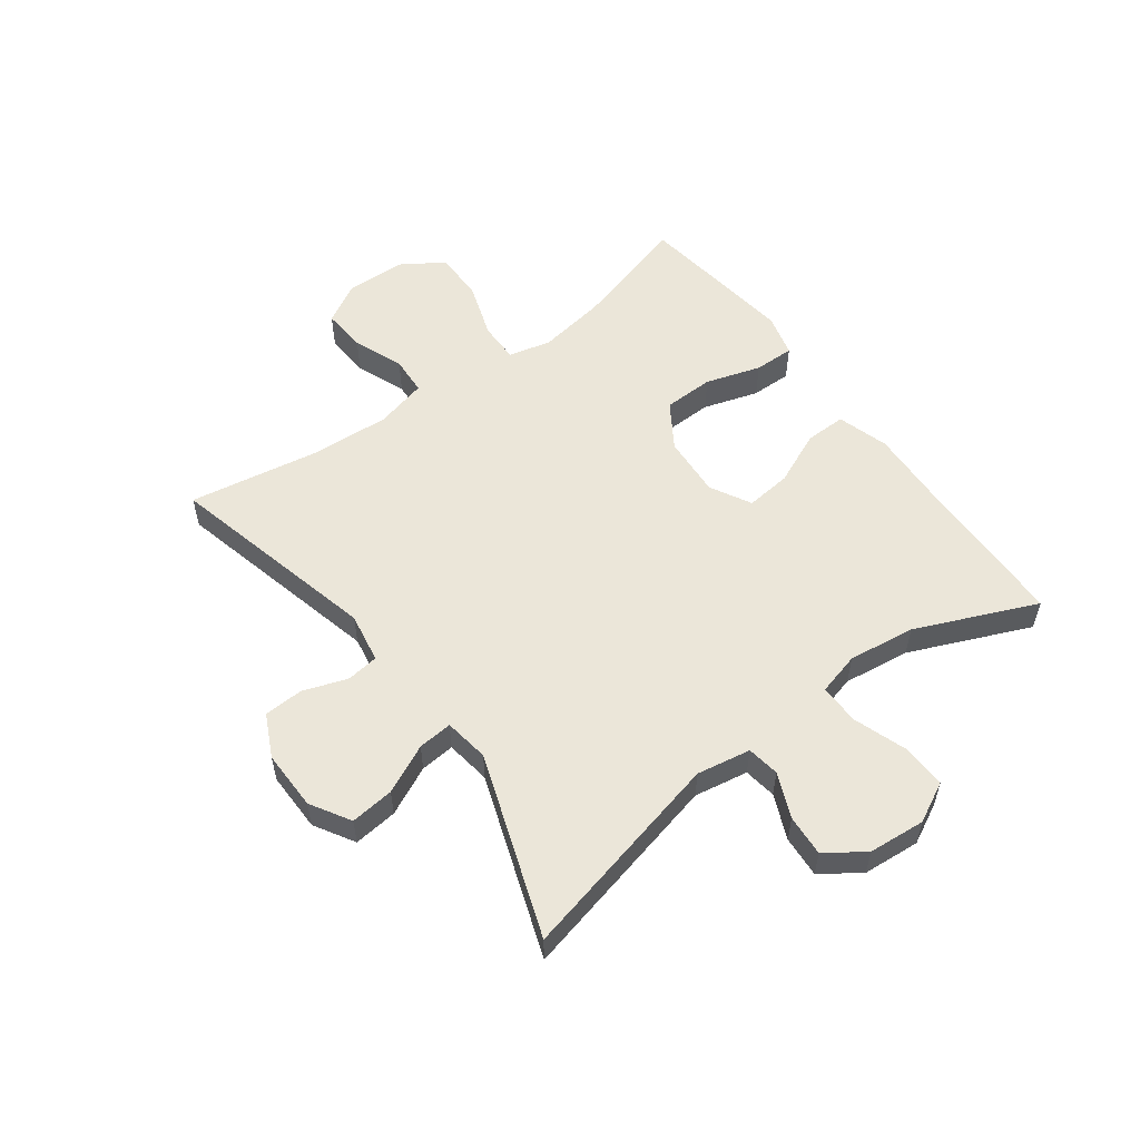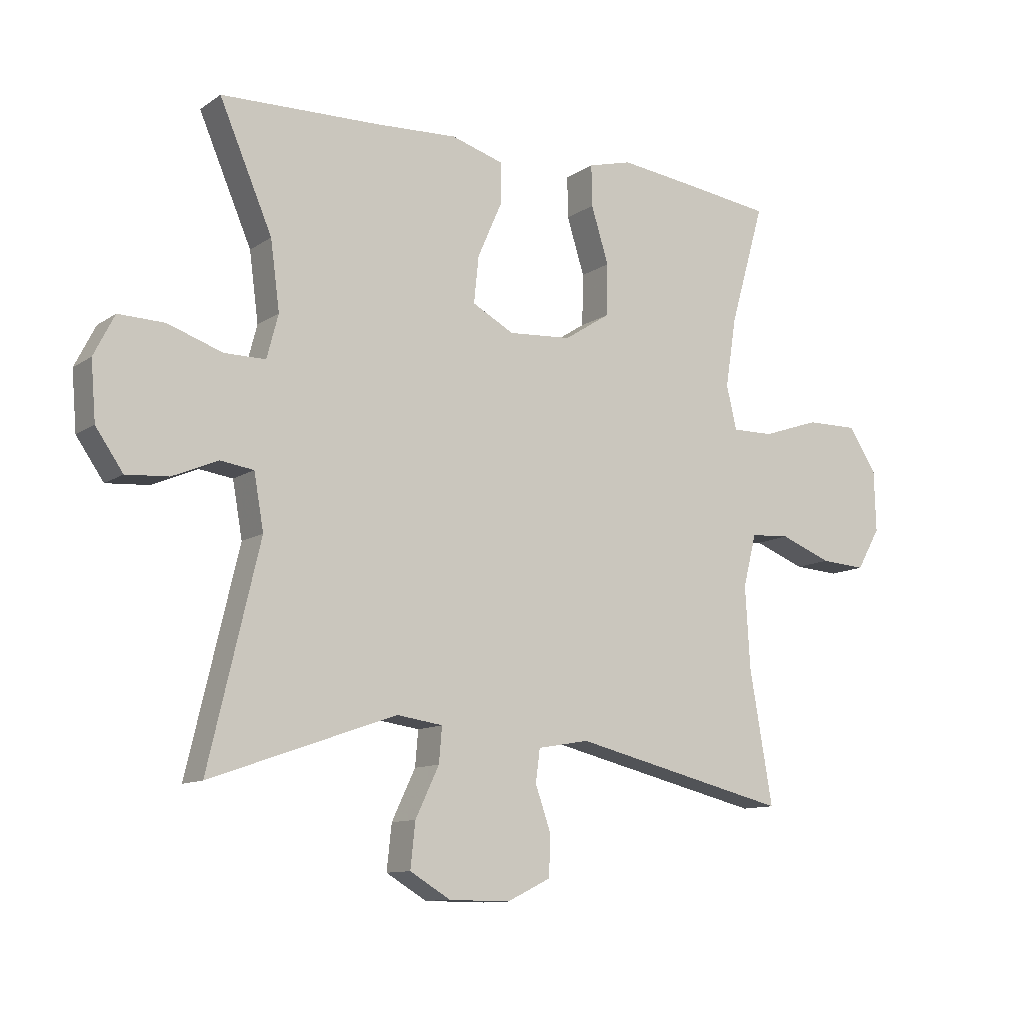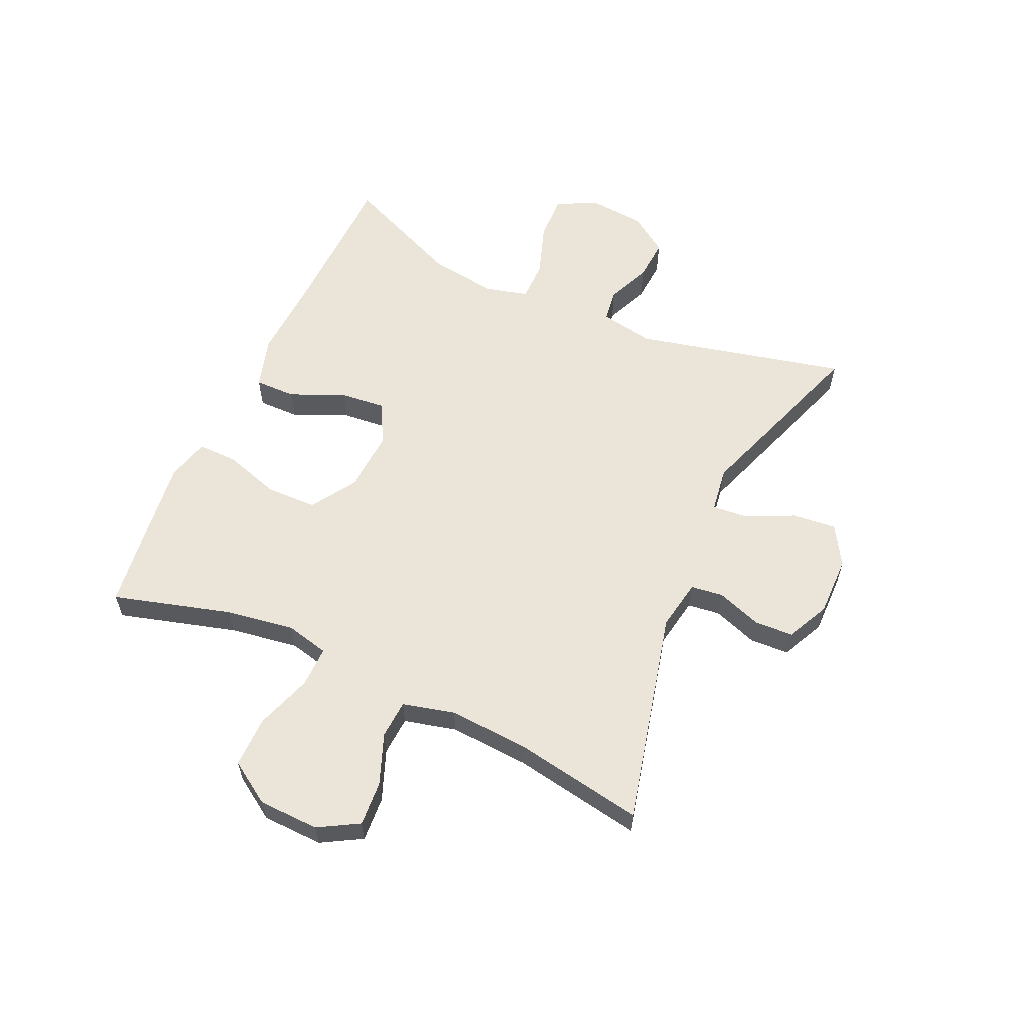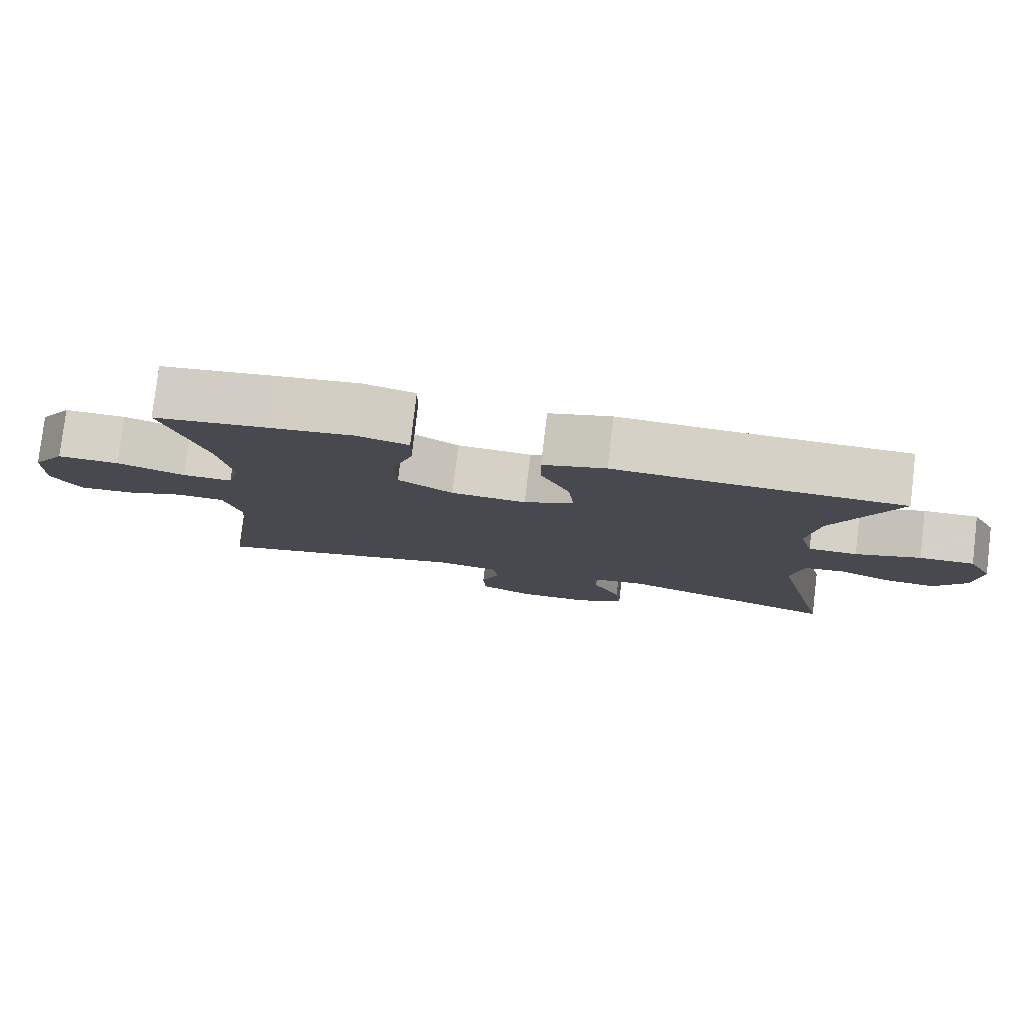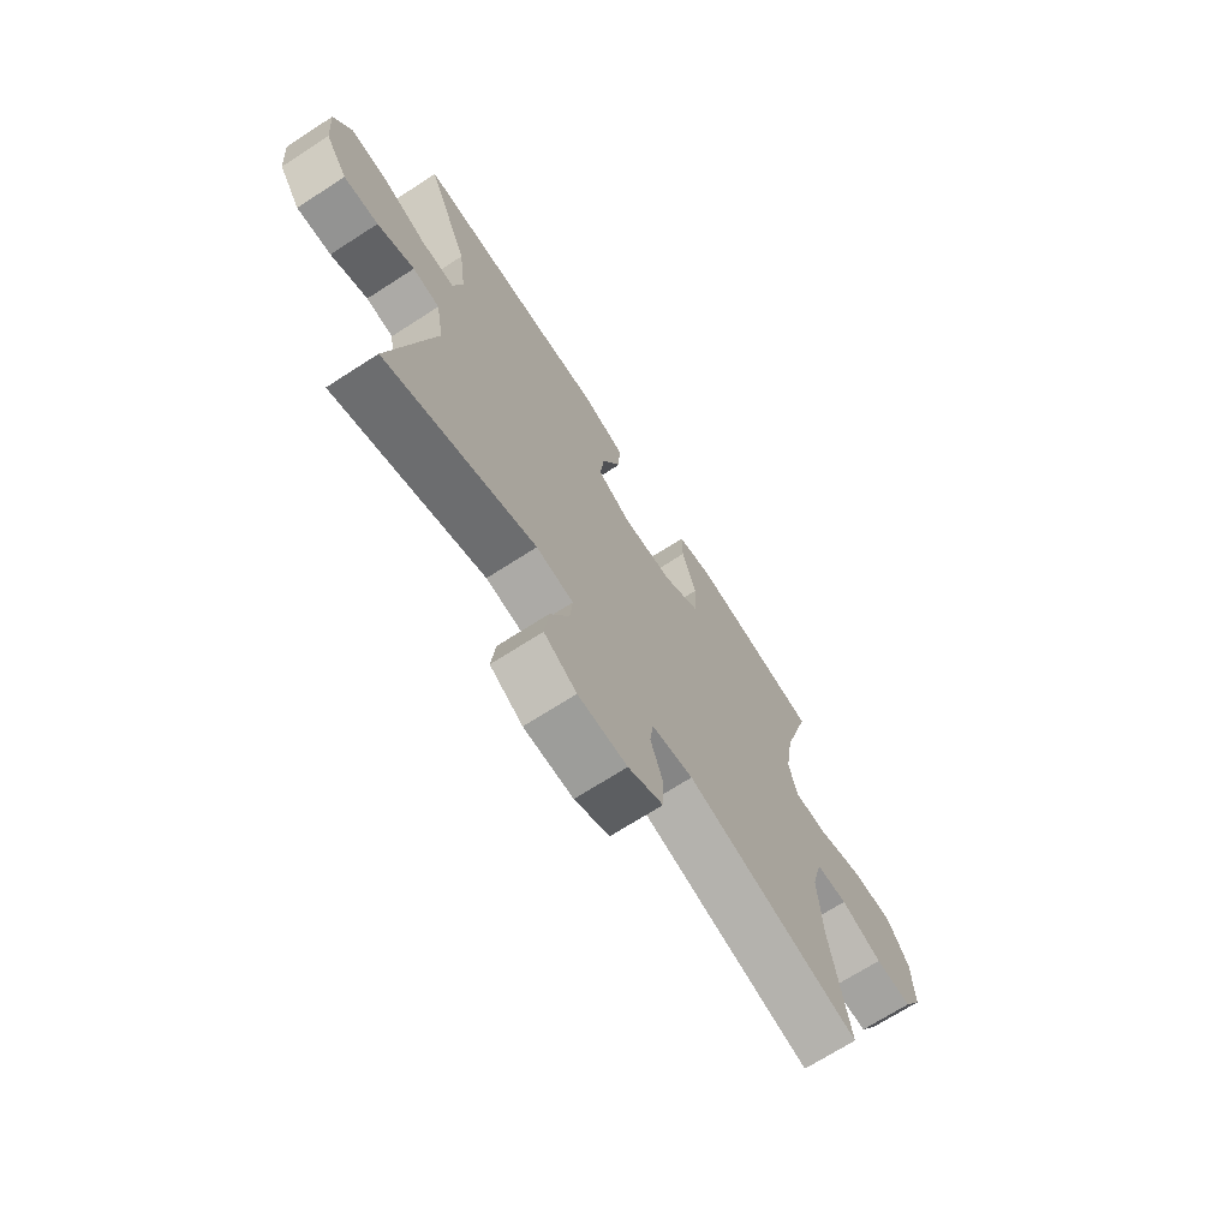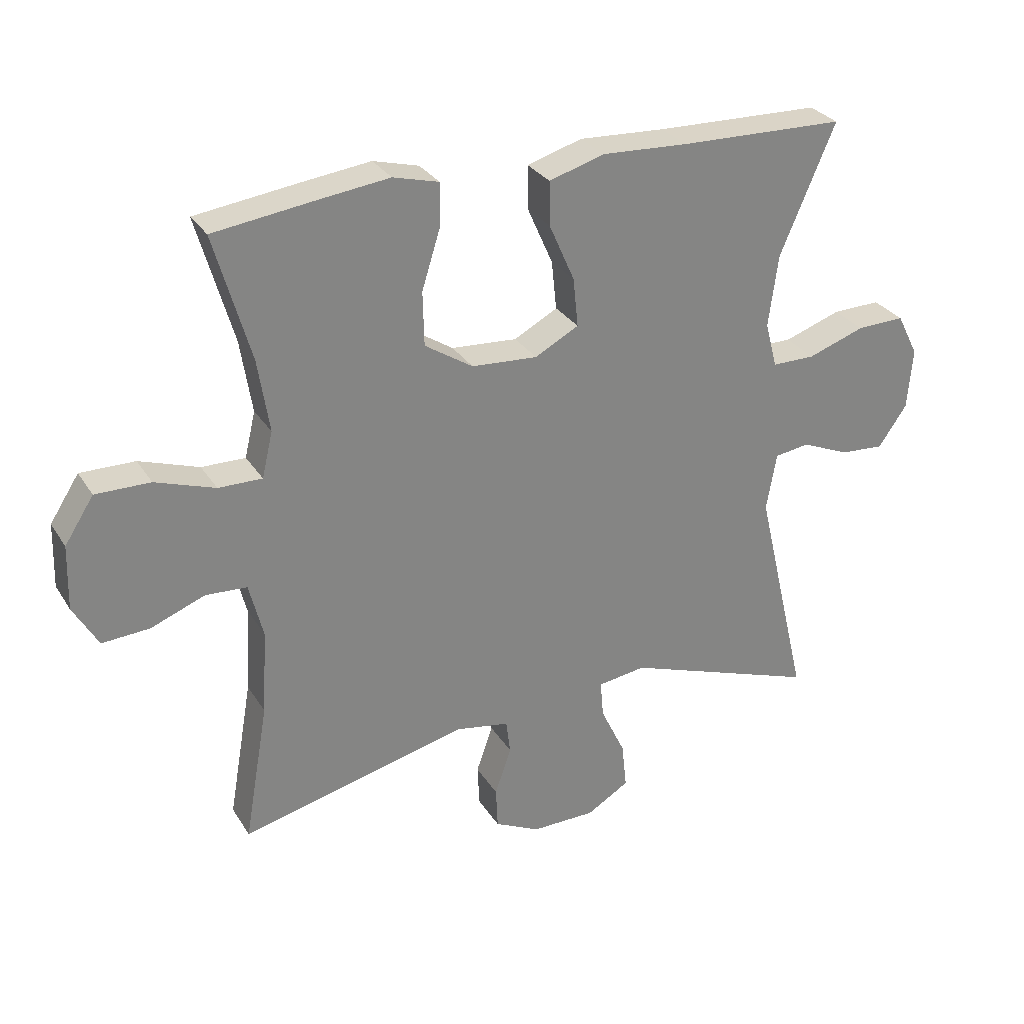
<metadata>
{"format":"obj","ext":"obj","renderer":"f3d","projection":"perspective","resolution":1024,"background":"white","views":[{"elev":55.3,"azim":-126.5,"up":"+Y"},{"elev":-11.0,"azim":-32.4,"up":"+Z"},{"elev":59.3,"azim":114.5,"up":"+Y"},{"elev":79.4,"azim":-173.2,"up":"+Z"},{"elev":-69.9,"azim":-57.2,"up":"+Z"},{"elev":29.3,"azim":153.8,"up":"+Z"}]}
</metadata>
<code>
v 0.5 0.07 0.5
v 0.443 0.07 0.301
v 0.425 0.07 0.186
v 0.442 0.07 0.114
v 0.511 0.07 0.115
v 0.605 0.07 0.147
v 0.691 0.07 0.148
v 0.737 0.07 0.077
v 0.74 0.07 -0.025
v 0.701 0.07 -0.093
v 0.626 0.07 -0.088
v 0.541 0.07 -0.055
v 0.476 0.07 -0.059
v 0.454 0.07 -0.146
v 0.462 0.07 -0.28
v 0.5 0.07 -0.5
v 0.14 0.07 -0.413
v 0.055 0.07 -0.428
v 0.048 0.07 -0.482
v 0.074 0.07 -0.557
v 0.071 0.07 -0.623
v -0.001 0.07 -0.658
v -0.102 0.07 -0.657
v -0.169 0.07 -0.617
v -0.161 0.07 -0.543
v -0.122 0.07 -0.461
v -0.117 0.07 -0.403
v -0.193 0.07 -0.392
v -0.5 0.07 -0.5
v -0.416 0.07 -0.145
v -0.432 0.07 -0.054
v -0.487 0.07 -0.046
v -0.562 0.07 -0.078
v -0.632 0.07 -0.083
v -0.677 0.07 -0.018
v -0.685 0.07 0.078
v -0.651 0.07 0.145
v -0.575 0.07 0.143
v -0.485 0.07 0.112
v -0.417 0.07 0.112
v -0.398 0.07 0.184
v -0.413 0.07 0.297
v -0.5 0.07 0.5
v -0.238 0.07 0.507
v -0.102 0.07 0.514
v -0.015 0.07 0.488
v -0.016 0.07 0.419
v -0.056 0.07 0.328
v -0.064 0.07 0.251
v 0.005 0.07 0.214
v 0.109 0.07 0.221
v 0.185 0.07 0.27
v 0.187 0.07 0.355
v 0.158 0.07 0.448
v 0.157 0.07 0.516
v 0.229 0.07 0.535
v 0.342 0.07 0.521
v 0.5 0 0.5
v 0.443 0 0.301
v 0.425 0 0.186
v 0.442 0 0.114
v 0.511 0 0.115
v 0.605 0 0.147
v 0.691 0 0.148
v 0.737 0 0.077
v 0.74 0 -0.025
v 0.701 0 -0.093
v 0.626 0 -0.088
v 0.541 0 -0.055
v 0.476 0 -0.059
v 0.454 0 -0.146
v 0.462 0 -0.28
v 0.5 0 -0.5
v 0.14 0 -0.413
v 0.055 0 -0.428
v 0.048 0 -0.482
v 0.074 0 -0.557
v 0.071 0 -0.623
v -0.001 0 -0.658
v -0.102 0 -0.657
v -0.169 0 -0.617
v -0.161 0 -0.543
v -0.122 0 -0.461
v -0.117 0 -0.403
v -0.193 0 -0.392
v -0.5 0 -0.5
v -0.416 0 -0.145
v -0.432 0 -0.054
v -0.487 0 -0.046
v -0.562 0 -0.078
v -0.632 0 -0.083
v -0.677 0 -0.018
v -0.685 0 0.078
v -0.651 0 0.145
v -0.575 0 0.143
v -0.485 0 0.112
v -0.417 0 0.112
v -0.398 0 0.184
v -0.413 0 0.297
v -0.5 0 0.5
v -0.238 0 0.507
v -0.102 0 0.514
v -0.015 0 0.488
v -0.016 0 0.419
v -0.056 0 0.328
v -0.064 0 0.251
v 0.005 0 0.214
v 0.109 0 0.221
v 0.185 0 0.27
v 0.187 0 0.355
v 0.158 0 0.448
v 0.157 0 0.516
v 0.229 0 0.535
v 0.342 0 0.521
f 57 1 2
f 56 57 2
f 55 56 2
f 54 55 2
f 53 54 2
f 52 53 2 3
f 51 52 3 4
f 50 51 4
f 46 47 48
f 45 46 48
f 44 45 48
f 44 48 49
f 43 44 49
f 42 43 49
f 41 42 49 50
f 37 38 39
f 36 37 39
f 35 36 39
f 34 35 39
f 33 34 39
f 32 33 39
f 31 32 39 40
f 41 50 4
f 40 41 4
f 31 40 4
f 30 31 4
f 24 25 26
f 23 24 26
f 22 23 26
f 21 22 26
f 20 21 26
f 19 20 26
f 18 19 26 27
f 17 18 27
f 15 16 17
f 17 27 28
f 15 17 28
f 14 15 28
f 10 11 12
f 9 10 12
f 8 9 12
f 7 8 12
f 6 7 12
f 5 6 12
f 5 12 13
f 28 29 30
f 14 28 30
f 13 14 30
f 5 13 30
f 4 5 30
f 59 58 114
f 59 114 113
f 59 113 112
f 59 112 111
f 59 111 110
f 60 59 110 109
f 61 60 109 108
f 61 108 107
f 105 104 103
f 105 103 102
f 105 102 101
f 106 105 101
f 106 101 100
f 106 100 99
f 107 106 99 98
f 96 95 94
f 96 94 93
f 96 93 92
f 96 92 91
f 96 91 90
f 96 90 89
f 97 96 89 88
f 61 107 98
f 61 98 97
f 61 97 88
f 61 88 87
f 83 82 81
f 83 81 80
f 83 80 79
f 83 79 78
f 83 78 77
f 83 77 76
f 84 83 76 75
f 84 75 74
f 74 73 72
f 85 84 74
f 85 74 72
f 85 72 71
f 69 68 67
f 69 67 66
f 69 66 65
f 69 65 64
f 69 64 63
f 69 63 62
f 70 69 62
f 87 86 85
f 87 85 71
f 87 71 70
f 87 70 62
f 87 62 61
f 1 58 59 2
f 2 59 60 3
f 3 60 61 4
f 4 61 62 5
f 5 62 63 6
f 6 63 64 7
f 7 64 65 8
f 8 65 66 9
f 9 66 67 10
f 10 67 68 11
f 11 68 69 12
f 12 69 70 13
f 13 70 71 14
f 14 71 72 15
f 15 72 73 16
f 16 73 74 17
f 17 74 75 18
f 18 75 76 19
f 19 76 77 20
f 20 77 78 21
f 21 78 79 22
f 22 79 80 23
f 23 80 81 24
f 24 81 82 25
f 25 82 83 26
f 26 83 84 27
f 27 84 85 28
f 28 85 86 29
f 29 86 87 30
f 30 87 88 31
f 31 88 89 32
f 32 89 90 33
f 33 90 91 34
f 34 91 92 35
f 35 92 93 36
f 36 93 94 37
f 37 94 95 38
f 38 95 96 39
f 39 96 97 40
f 40 97 98 41
f 41 98 99 42
f 42 99 100 43
f 43 100 101 44
f 44 101 102 45
f 45 102 103 46
f 46 103 104 47
f 47 104 105 48
f 48 105 106 49
f 49 106 107 50
f 50 107 108 51
f 51 108 109 52
f 52 109 110 53
f 53 110 111 54
f 54 111 112 55
f 55 112 113 56
f 56 113 114 57
f 57 114 58 1

</code>
